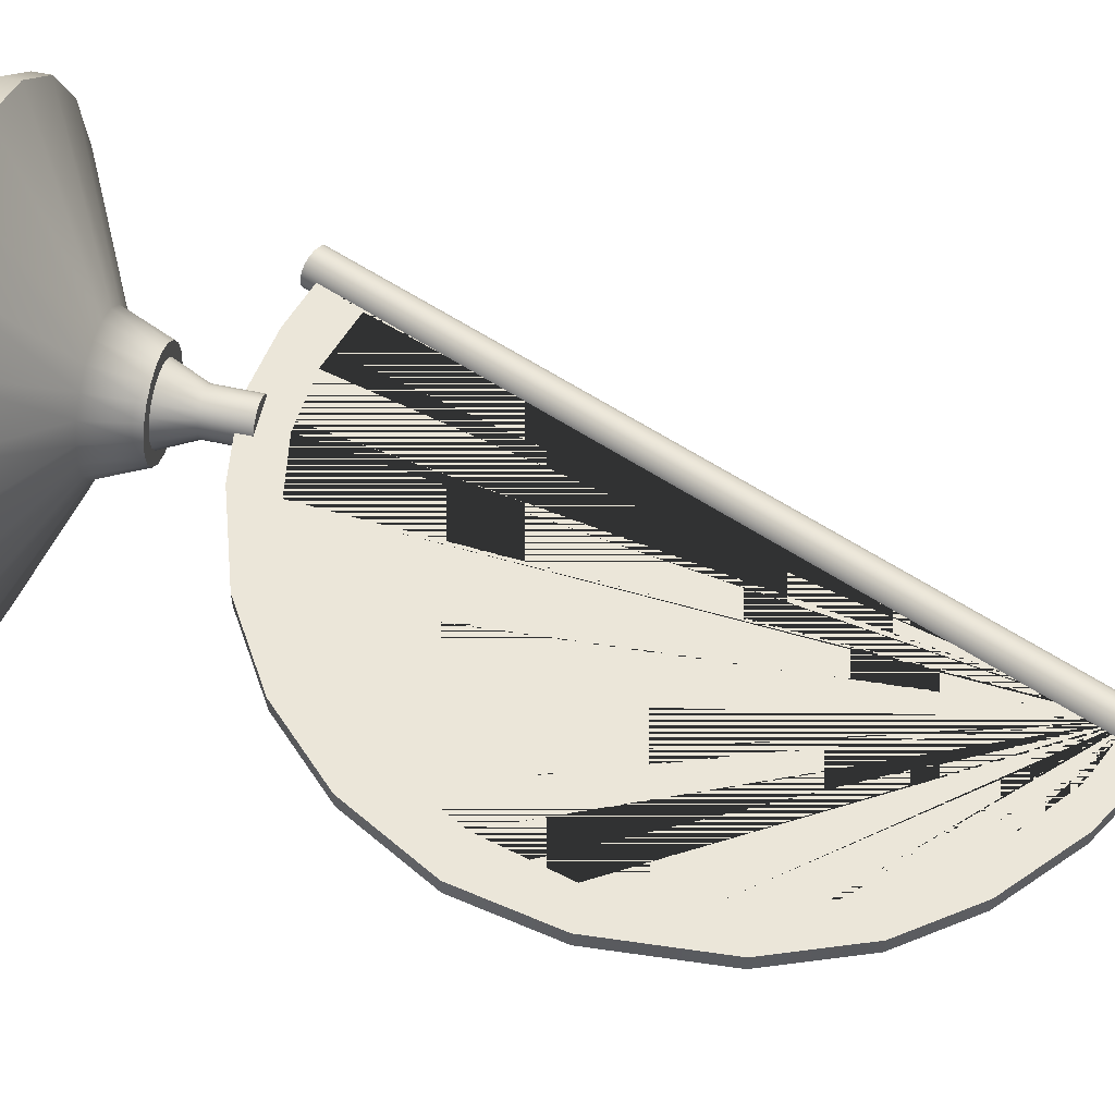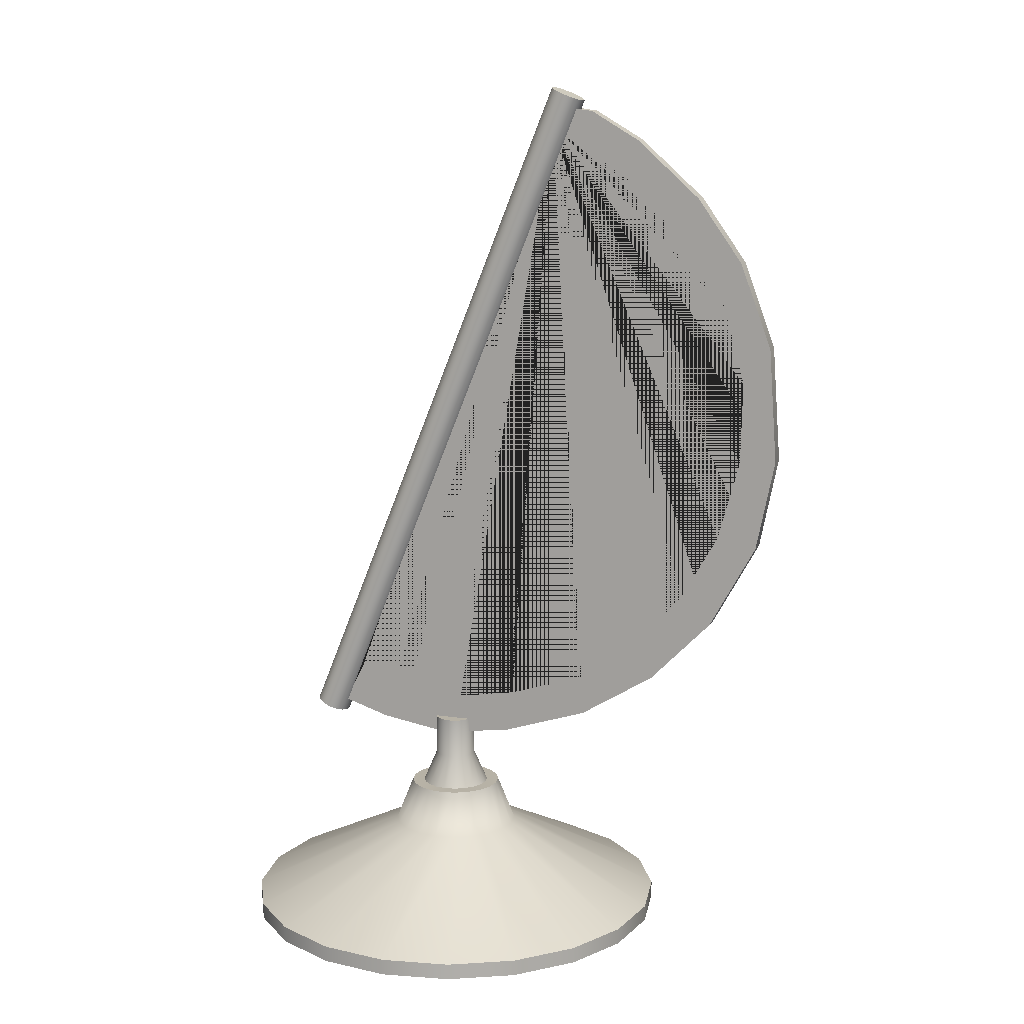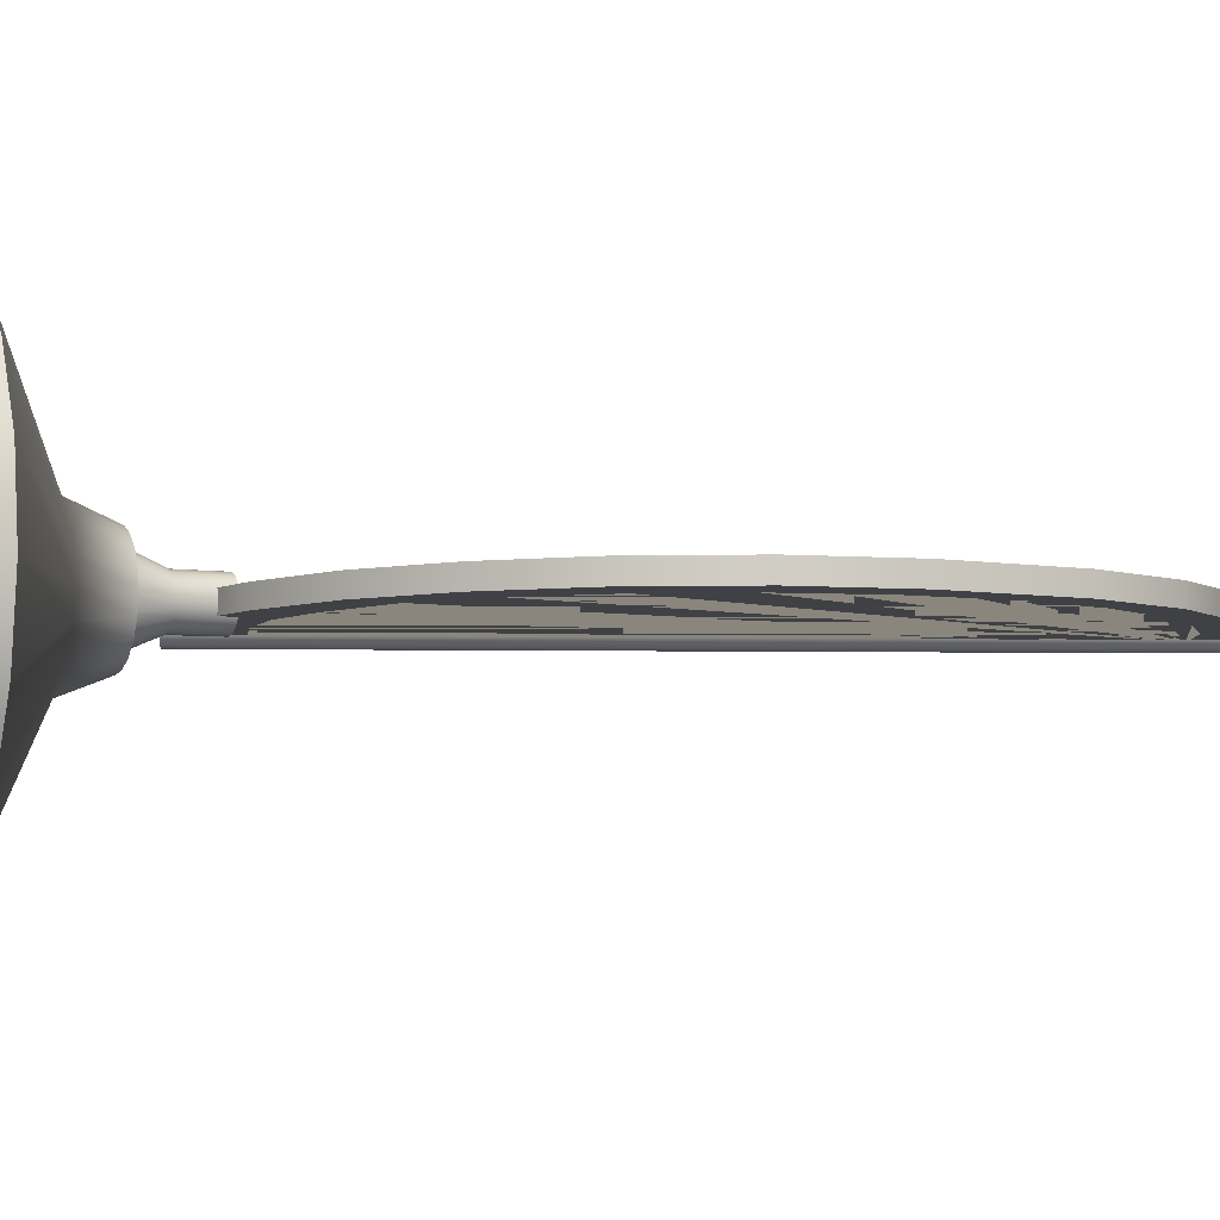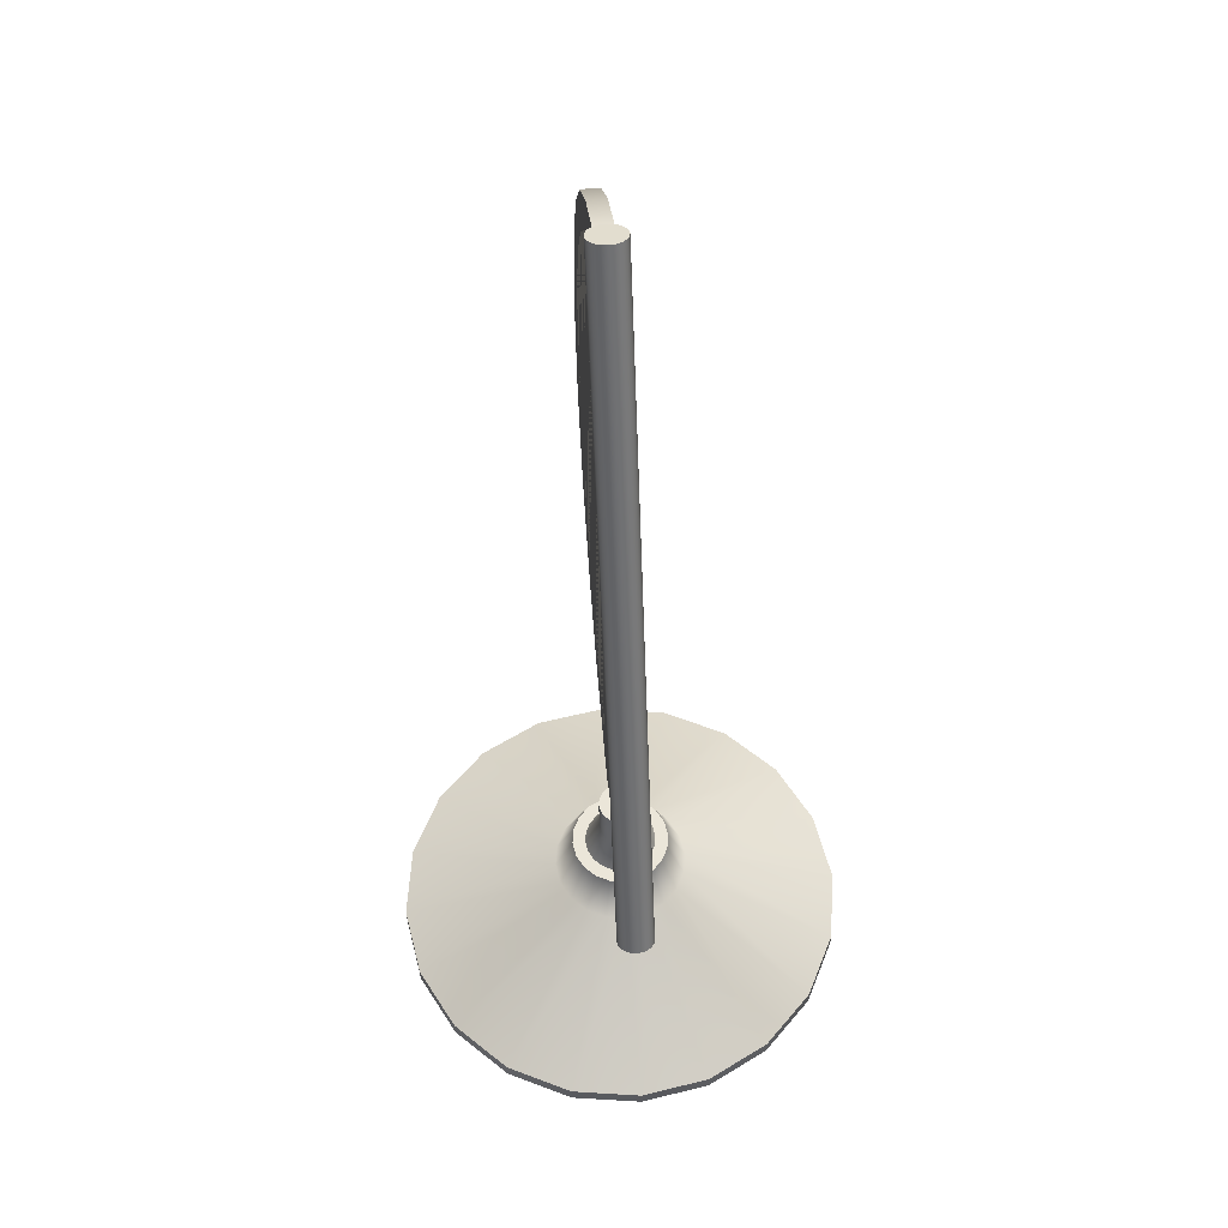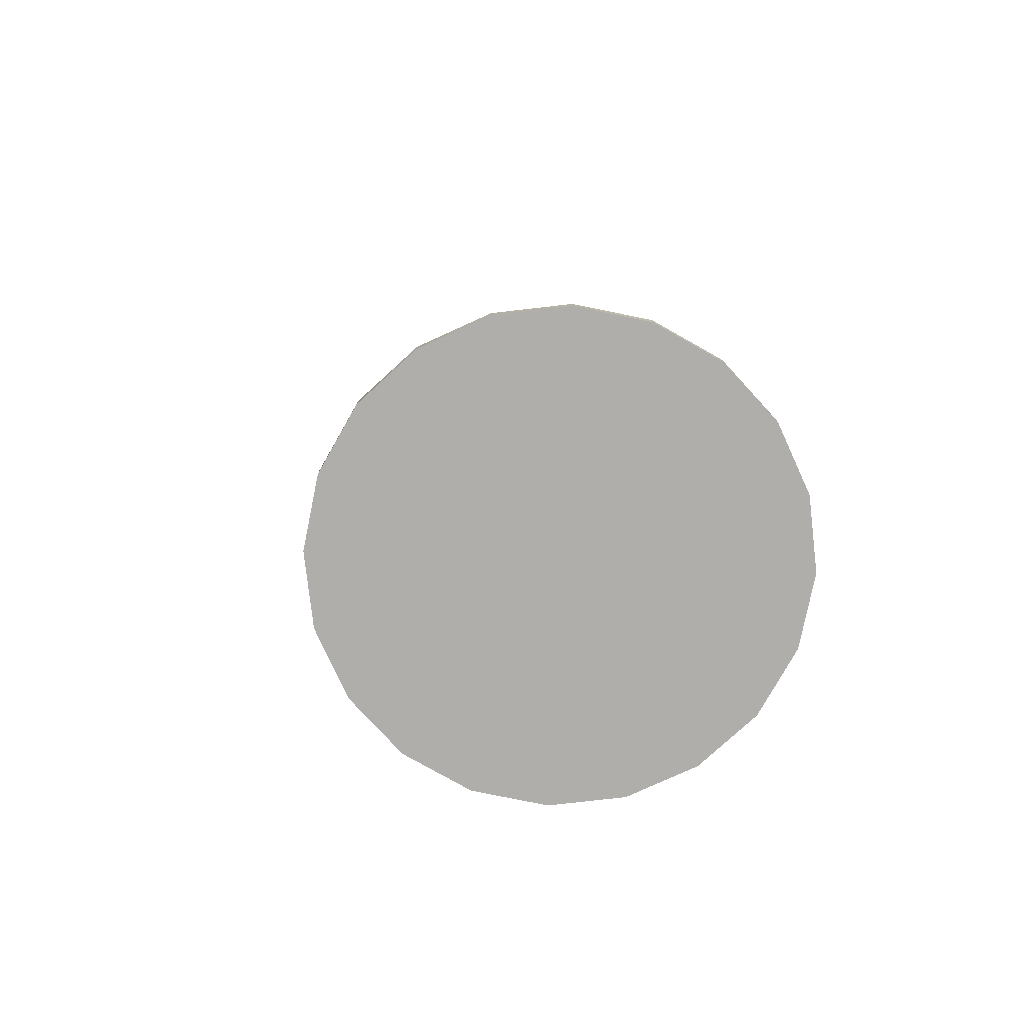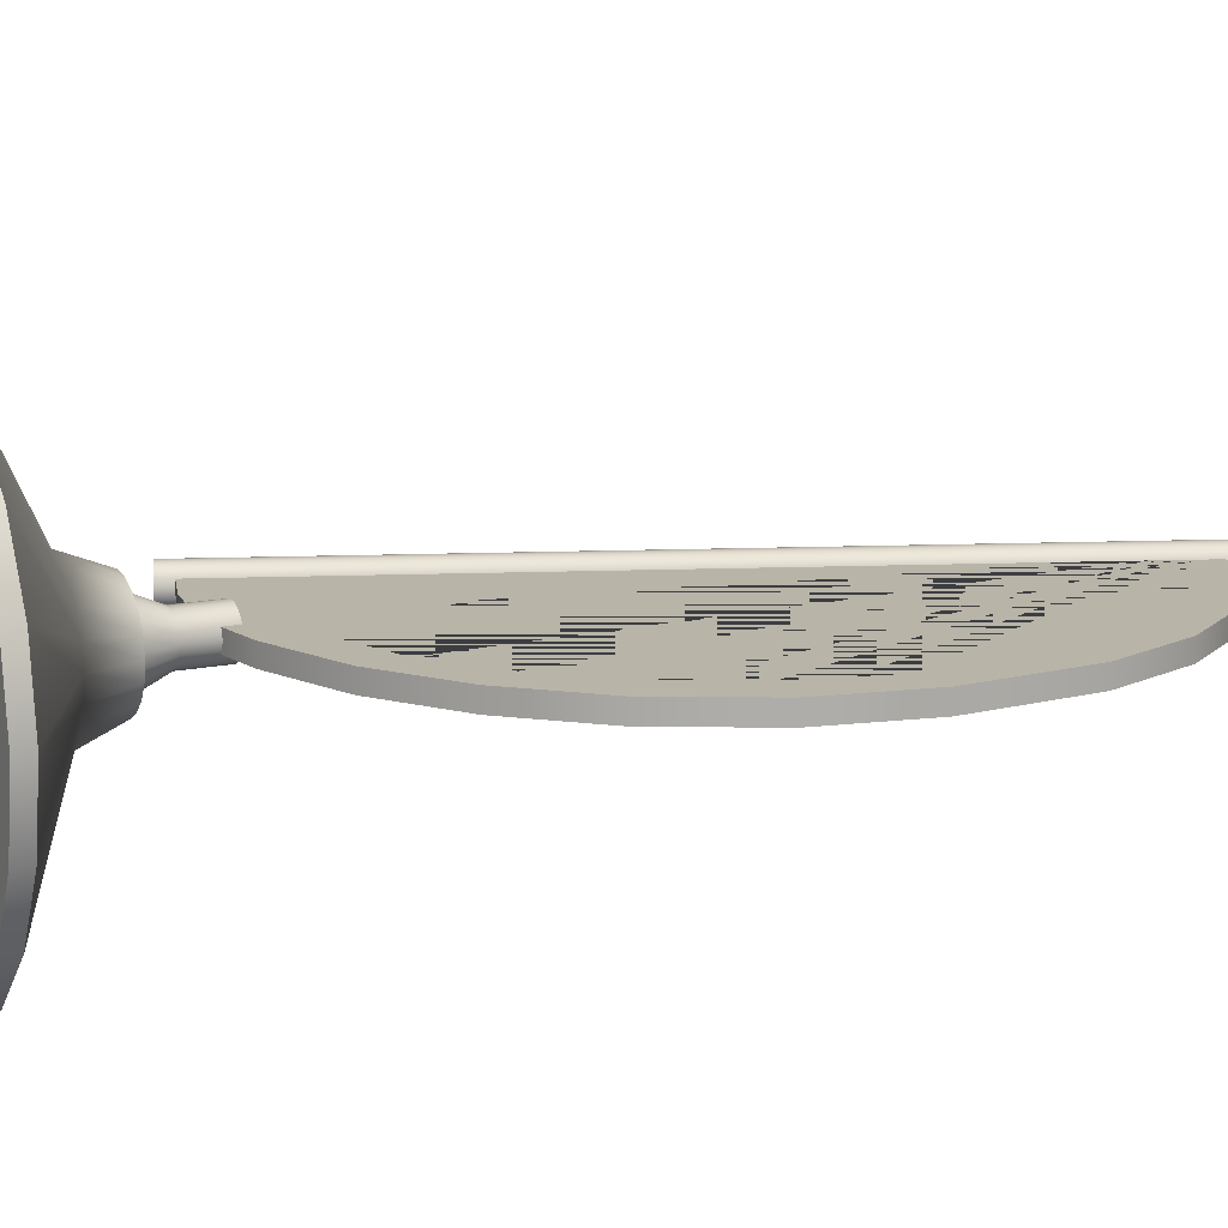
<metadata>
{"format":"obj","ext":"obj","renderer":"f3d","projection":"perspective","resolution":1024,"background":"white","views":[{"elev":57.6,"azim":102.7,"up":"+Z"},{"elev":12.5,"azim":18.8,"up":"+Y"},{"elev":-5.4,"azim":65.1,"up":"+Z"},{"elev":57.5,"azim":-95.4,"up":"+Y"},{"elev":-77.9,"azim":-128.5,"up":"+Y"},{"elev":13.0,"azim":63.0,"up":"+Z"}]}
</metadata>
<code>
g default
v -0.978 -1.271 -0.07466
v -0.9911 -1.265 -0.1025
v -1.012 -1.257 -0.1247
v -1.038 -1.247 -0.1389
v -1.066 -1.235 -0.1438
v -1.095 -1.224 -0.1389
v -1.121 -1.213 -0.1247
v -1.141 -1.205 -0.1025
v -1.154 -1.2 -0.07466
v -1.159 -1.198 -0.04376
v -1.154 -1.2 -0.01286
v -1.141 -1.205 0.01502
v -1.121 -1.213 0.03714
v -1.095 -1.224 0.05135
v -1.066 -1.235 0.05624
v -1.038 -1.247 0.05135
v -1.012 -1.257 0.03714
v -0.9911 -1.265 0.01502
v -0.978 -1.271 -0.01286
v -0.9734 -1.273 -0.04376
v 0.5474 2.509 -0.07466
v 0.5342 2.515 -0.1025
v 0.5137 2.523 -0.1247
v 0.4878 2.533 -0.1389
v 0.4592 2.545 -0.1438
v 0.4305 2.557 -0.1389
v 0.4047 2.567 -0.1247
v 0.3841 2.575 -0.1025
v 0.371 2.581 -0.07466
v 0.3664 2.582 -0.04376
v 0.371 2.581 -0.01286
v 0.3841 2.575 0.01502
v 0.4047 2.567 0.03714
v 0.4305 2.557 0.05135
v 0.4592 2.545 0.05624
v 0.4878 2.533 0.05135
v 0.5137 2.523 0.03714
v 0.5342 2.515 0.01502
v 0.5474 2.509 -0.01286
v 0.5519 2.508 -0.04376
v -1.066 -1.235 -0.04376
v 0.4592 2.545 -0.04376
v 0.3802 2.375 0
v 0.4083 2.478 0
v 0.6149 2.45 0
v 0.8871 2.29 0
v 1.244 1.971 0
v 1.497 1.615 0
v 1.676 1.136 0
v 1.723 0.4881 0
v 1.619 -0.02816 0
v 1.356 -0.5069 0
v 1.009 -0.8636 0
v 0.5867 -1.126 0
v 0.09856 -1.286 0
v -0.3051 -1.342 0
v -0.6993 -1.277 0
v -0.9622 -1.192 0
v -0.8495 -0.9669 0
v -0.5304 -1.07 0
v -0.2018 -1.098 0
v 0.1361 -1.042 0
v 0.5585 -0.9105 0
v 0.8965 -0.6759 0
v 1.187 -0.3473 0
v 1.394 0.01877 0
v 1.516 0.4694 0
v 1.525 0.9293 0
v 1.413 1.352 0
v 1.225 1.699 0
v 0.9716 1.999 0
v 0.6899 2.234 0
v 0.3802 2.375 -0.1
v 0.4083 2.478 -0.1
v 0.6149 2.45 -0.1
v 0.8871 2.29 -0.1
v 1.244 1.971 -0.1
v 1.497 1.615 -0.1
v 1.676 1.136 -0.1
v 1.723 0.4881 -0.1
v 1.619 -0.02816 -0.1
v 1.356 -0.5069 -0.1
v 1.009 -0.8636 -0.1
v 0.5867 -1.126 -0.1
v 0.09856 -1.286 -0.1
v -0.3051 -1.342 -0.1
v -0.6993 -1.277 -0.1
v -0.9622 -1.192 -0.1
v -0.8495 -0.9669 -0.1
v -0.5304 -1.07 -0.1
v -0.2018 -1.098 -0.1
v 0.1361 -1.042 -0.1
v 0.5585 -0.9105 -0.1
v 0.8965 -0.6759 -0.1
v 1.187 -0.3473 -0.1
v 1.394 0.01877 -0.1
v 1.516 0.4694 -0.1
v 1.525 0.9293 -0.1
v 1.413 1.352 -0.1
v 1.225 1.699 -0.1
v 0.9716 1.999 -0.1
v 0.6899 2.234 -0.1
v -0.1426 -1.475 -0.08193
v -0.1592 -1.475 -0.1144
v -0.185 -1.475 -0.1402
v -0.2174 -1.475 -0.1568
v -0.2535 -1.475 -0.1625
v -0.2895 -1.475 -0.1568
v -0.3219 -1.475 -0.1402
v -0.3477 -1.475 -0.1144
v -0.3643 -1.475 -0.08193
v -0.37 -1.475 -0.04592
v -0.3643 -1.475 -0.00991
v -0.3477 -1.475 0.02258
v -0.3219 -1.475 0.04836
v -0.2895 -1.475 0.06491
v -0.2535 -1.475 0.07061
v -0.2174 -1.475 0.06491
v -0.185 -1.475 0.04836
v -0.1592 -1.475 0.02258
v -0.1426 -1.475 -0.00991
v -0.1369 -1.475 -0.04592
v -0.1426 -1.241 -0.08193
v -0.1592 -1.241 -0.1144
v -0.185 -1.241 -0.1402
v -0.2174 -1.241 -0.1568
v -0.2535 -1.241 -0.1625
v -0.2895 -1.241 -0.1568
v -0.3219 -1.241 -0.1402
v -0.3477 -1.241 -0.1144
v -0.3643 -1.241 -0.08193
v -0.37 -1.241 -0.04592
v -0.3643 -1.241 -0.00991
v -0.3477 -1.241 0.02258
v -0.3219 -1.241 0.04836
v -0.2895 -1.241 0.06491
v -0.2535 -1.241 0.07061
v -0.2174 -1.241 0.06491
v -0.185 -1.241 0.04836
v -0.1592 -1.241 0.02258
v -0.1426 -1.241 -0.00991
v -0.1369 -1.241 -0.04592
v -0.2535 -1.241 -0.04592
v -0.06862 -1.654 -0.106
v -0.09623 -1.654 -0.1602
v -0.1392 -1.654 -0.2031
v -0.1934 -1.654 -0.2307
v -0.2535 -1.654 -0.2403
v -0.3135 -1.654 -0.2307
v -0.3677 -1.654 -0.2031
v -0.4107 -1.654 -0.1602
v -0.4383 -1.654 -0.106
v -0.4478 -1.654 -0.04592
v -0.4383 -1.654 0.01413
v -0.4107 -1.654 0.06831
v -0.3677 -1.654 0.1113
v -0.3135 -1.654 0.1389
v -0.2535 -1.654 0.1484
v -0.1934 -1.654 0.1389
v -0.1392 -1.654 0.1113
v -0.09623 -1.654 0.06831
v -0.06862 -1.654 0.01413
v -0.05911 -1.654 -0.04592
v -0.00138 -1.654 -0.1278
v -0.03903 -1.654 -0.2017
v -0.09766 -1.654 -0.2603
v -0.1715 -1.654 -0.298
v -0.2535 -1.654 -0.311
v -0.3354 -1.654 -0.298
v -0.4092 -1.654 -0.2603
v -0.4679 -1.654 -0.2017
v -0.5055 -1.654 -0.1278
v -0.5185 -1.654 -0.04592
v -0.5055 -1.654 0.03598
v -0.4679 -1.654 0.1099
v -0.4092 -1.654 0.1685
v -0.3354 -1.654 0.2061
v -0.2535 -1.654 0.2191
v -0.1715 -1.654 0.2061
v -0.09766 -1.654 0.1685
v -0.03903 -1.654 0.1099
v -0.00138 -1.654 0.03598
v 0.01159 -1.654 -0.04592
v 0.09388 -1.905 -0.1588
v 0.04201 -1.905 -0.2606
v -0.03879 -1.905 -0.3414
v -0.1406 -1.905 -0.3933
v -0.2535 -1.905 -0.4111
v -0.3663 -1.905 -0.3933
v -0.4681 -1.905 -0.3414
v -0.5489 -1.905 -0.2606
v -0.6008 -1.905 -0.1588
v -0.6187 -1.905 -0.04592
v -0.6008 -1.905 0.06693
v -0.5489 -1.905 0.1687
v -0.4681 -1.905 0.2495
v -0.3663 -1.905 0.3014
v -0.2535 -1.905 0.3193
v -0.1406 -1.905 0.3014
v -0.03879 -1.905 0.2495
v 0.04201 -1.905 0.1687
v 0.09388 -1.905 0.06693
v 0.1118 -1.905 -0.04592
v 0.9195 -2.341 -0.427
v 0.7443 -2.341 -0.7708
v 0.4715 -2.341 -1.044
v 0.1277 -2.341 -1.219
v -0.2535 -2.341 -1.279
v -0.6346 -2.341 -1.219
v -0.9784 -2.341 -1.044
v -1.251 -2.341 -0.7708
v -1.426 -2.341 -0.427
v -1.487 -2.341 -0.04592
v -1.426 -2.341 0.3352
v -1.251 -2.341 0.679
v -0.9784 -2.341 0.9518
v -0.6346 -2.341 1.127
v -0.2535 -2.341 1.187
v 0.1277 -2.341 1.127
v 0.4715 -2.341 0.9518
v 0.7443 -2.341 0.679
v 0.9195 -2.341 0.3352
v 0.9799 -2.341 -0.04592
v 0.9195 -2.431 -0.427
v 0.7443 -2.431 -0.7708
v -0.2535 -2.431 -0.04592
v 0.4715 -2.431 -1.044
v 0.1277 -2.431 -1.219
v -0.2535 -2.431 -1.279
v -0.6346 -2.431 -1.219
v -0.9784 -2.431 -1.044
v -1.251 -2.431 -0.7708
v -1.426 -2.431 -0.427
v -1.487 -2.431 -0.04592
v -1.426 -2.431 0.3352
v -1.251 -2.431 0.679
v -0.9784 -2.431 0.9518
v -0.6346 -2.431 1.127
v -0.2535 -2.431 1.187
v 0.1277 -2.431 1.127
v 0.4715 -2.431 0.9518
v 0.7443 -2.431 0.679
v 0.9195 -2.431 0.3352
v 0.9799 -2.431 -0.04592
g polySurface2
f 1 2 22 21
f 2 3 23 22
f 3 4 24 23
f 4 5 25 24
f 5 6 26 25
f 6 7 27 26
f 7 8 28 27
f 8 9 29 28
f 9 10 30 29
f 10 11 31 30
f 11 12 32 31
f 12 13 33 32
f 13 14 34 33
f 14 15 35 34
f 15 16 36 35
f 16 17 37 36
f 17 18 38 37
f 18 19 39 38
f 19 20 40 39
f 20 1 21 40
f 2 1 41
f 3 2 41
f 4 3 41
f 5 4 41
f 6 5 41
f 7 6 41
f 8 7 41
f 9 8 41
f 10 9 41
f 11 10 41
f 12 11 41
f 13 12 41
f 14 13 41
f 15 14 41
f 16 15 41
f 17 16 41
f 18 17 41
f 19 18 41
f 20 19 41
f 1 20 41
f 21 22 42
f 22 23 42
f 23 24 42
f 24 25 42
f 25 26 42
f 26 27 42
f 27 28 42
f 28 29 42
f 29 30 42
f 30 31 42
f 31 32 42
f 32 33 42
f 33 34 42
f 34 35 42
f 35 36 42
f 36 37 42
f 37 38 42
f 38 39 42
f 39 40 42
f 40 21 42
f 73 74 75 76 77 78 79 80 81 82 83 84 85 86 87 88 89 90 91 92 93 94 95 96 97 98 99 100 101 102
f 43 72 71 70 69 68 67 66 65 64 63 62 61 60 59 58 57 56 55 54 53 52 51 50 49 48 47 46 45 44
f 43 44 74 73
f 44 45 75 74
f 45 46 76 75
f 46 47 77 76
f 47 48 78 77
f 48 49 79 78
f 49 50 80 79
f 50 51 81 80
f 51 52 82 81
f 52 53 83 82
f 53 54 84 83
f 54 55 85 84
f 55 56 86 85
f 56 57 87 86
f 57 58 88 87
f 58 59 89 88
f 59 60 90 89
f 60 61 91 90
f 61 62 92 91
f 62 63 93 92
f 63 64 94 93
f 64 65 95 94
f 65 66 96 95
f 66 67 97 96
f 67 68 98 97
f 68 69 99 98
f 69 70 100 99
f 70 71 101 100
f 71 72 102 101
f 72 43 73 102
f 103 104 124 123
f 104 105 125 124
f 105 106 126 125
f 106 107 127 126
f 107 108 128 127
f 108 109 129 128
f 109 110 130 129
f 110 111 131 130
f 111 112 132 131
f 112 113 133 132
f 113 114 134 133
f 114 115 135 134
f 115 116 136 135
f 116 117 137 136
f 117 118 138 137
f 118 119 139 138
f 119 120 140 139
f 120 121 141 140
f 121 122 142 141
f 122 103 123 142
f 225 224 226
f 227 225 226
f 228 227 226
f 229 228 226
f 230 229 226
f 231 230 226
f 232 231 226
f 233 232 226
f 234 233 226
f 235 234 226
f 236 235 226
f 237 236 226
f 238 237 226
f 239 238 226
f 240 239 226
f 241 240 226
f 242 241 226
f 243 242 226
f 244 243 226
f 224 244 226
f 123 124 143
f 124 125 143
f 125 126 143
f 126 127 143
f 127 128 143
f 128 129 143
f 129 130 143
f 130 131 143
f 131 132 143
f 132 133 143
f 133 134 143
f 134 135 143
f 135 136 143
f 136 137 143
f 137 138 143
f 138 139 143
f 139 140 143
f 140 141 143
f 141 142 143
f 142 123 143
f 104 103 144 145
f 105 104 145 146
f 106 105 146 147
f 107 106 147 148
f 108 107 148 149
f 109 108 149 150
f 110 109 150 151
f 111 110 151 152
f 112 111 152 153
f 113 112 153 154
f 114 113 154 155
f 115 114 155 156
f 116 115 156 157
f 117 116 157 158
f 118 117 158 159
f 119 118 159 160
f 120 119 160 161
f 121 120 161 162
f 122 121 162 163
f 103 122 163 144
f 145 144 164 165
f 146 145 165 166
f 147 146 166 167
f 148 147 167 168
f 149 148 168 169
f 150 149 169 170
f 151 150 170 171
f 152 151 171 172
f 153 152 172 173
f 154 153 173 174
f 155 154 174 175
f 156 155 175 176
f 157 156 176 177
f 158 157 177 178
f 159 158 178 179
f 160 159 179 180
f 161 160 180 181
f 162 161 181 182
f 163 162 182 183
f 144 163 183 164
f 165 164 184 185
f 166 165 185 186
f 167 166 186 187
f 168 167 187 188
f 169 168 188 189
f 170 169 189 190
f 171 170 190 191
f 172 171 191 192
f 173 172 192 193
f 174 173 193 194
f 175 174 194 195
f 176 175 195 196
f 177 176 196 197
f 178 177 197 198
f 179 178 198 199
f 180 179 199 200
f 181 180 200 201
f 182 181 201 202
f 183 182 202 203
f 164 183 203 184
f 185 184 204 205
f 186 185 205 206
f 187 186 206 207
f 188 187 207 208
f 189 188 208 209
f 190 189 209 210
f 191 190 210 211
f 192 191 211 212
f 193 192 212 213
f 194 193 213 214
f 195 194 214 215
f 196 195 215 216
f 197 196 216 217
f 198 197 217 218
f 199 198 218 219
f 200 199 219 220
f 201 200 220 221
f 202 201 221 222
f 203 202 222 223
f 184 203 223 204
f 205 204 224 225
f 206 205 225 227
f 207 206 227 228
f 208 207 228 229
f 209 208 229 230
f 210 209 230 231
f 211 210 231 232
f 212 211 232 233
f 213 212 233 234
f 214 213 234 235
f 215 214 235 236
f 216 215 236 237
f 217 216 237 238
f 218 217 238 239
f 219 218 239 240
f 220 219 240 241
f 221 220 241 242
f 222 221 242 243
f 223 222 243 244
f 204 223 244 224

</code>
